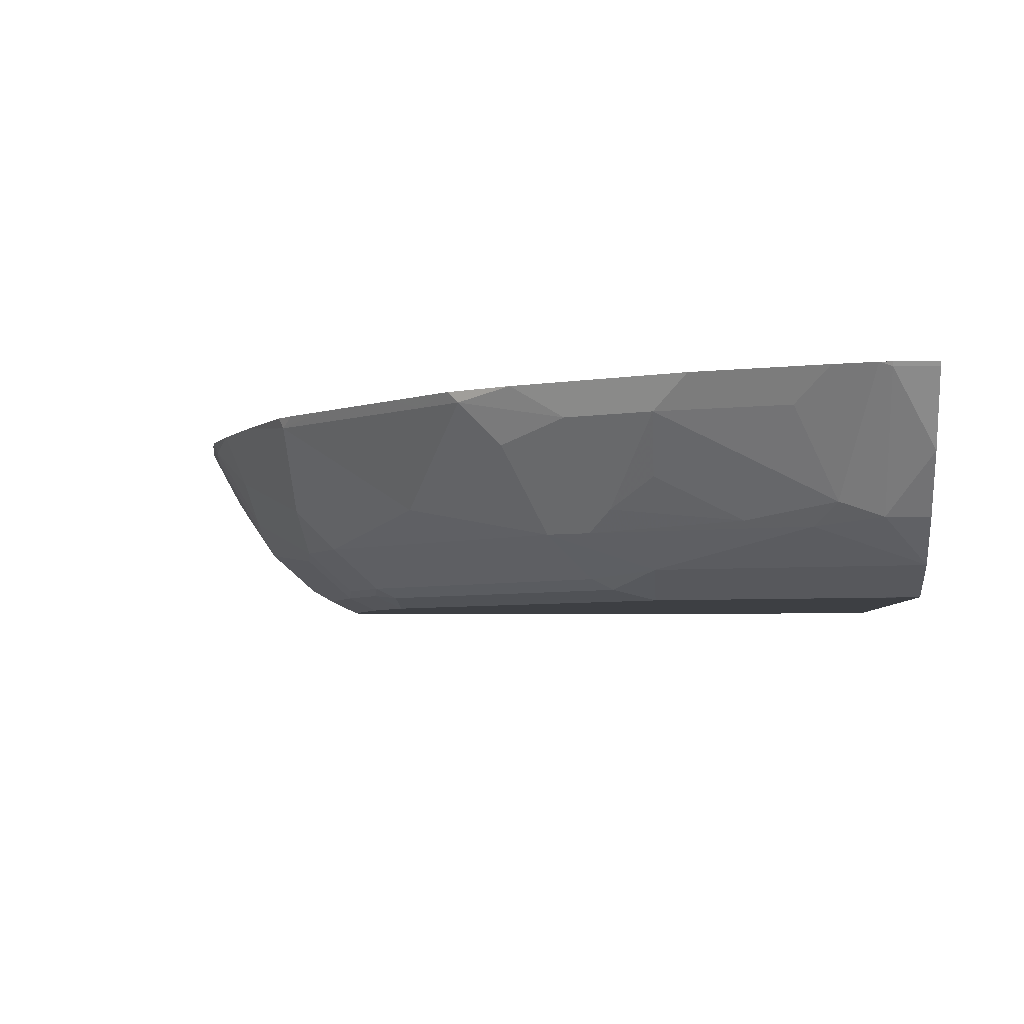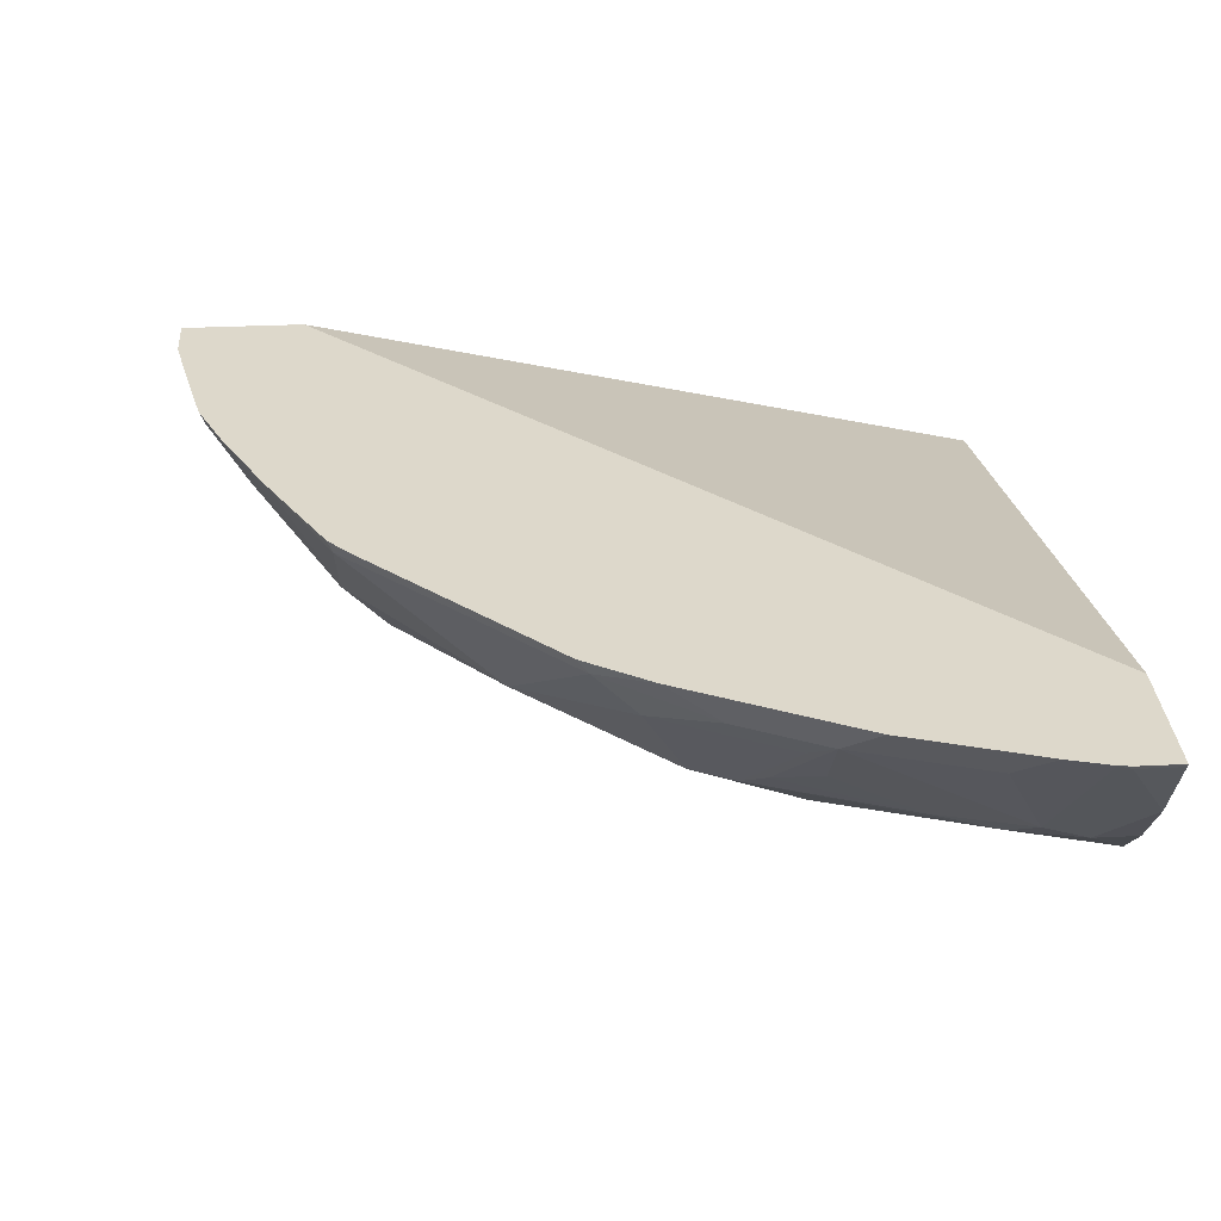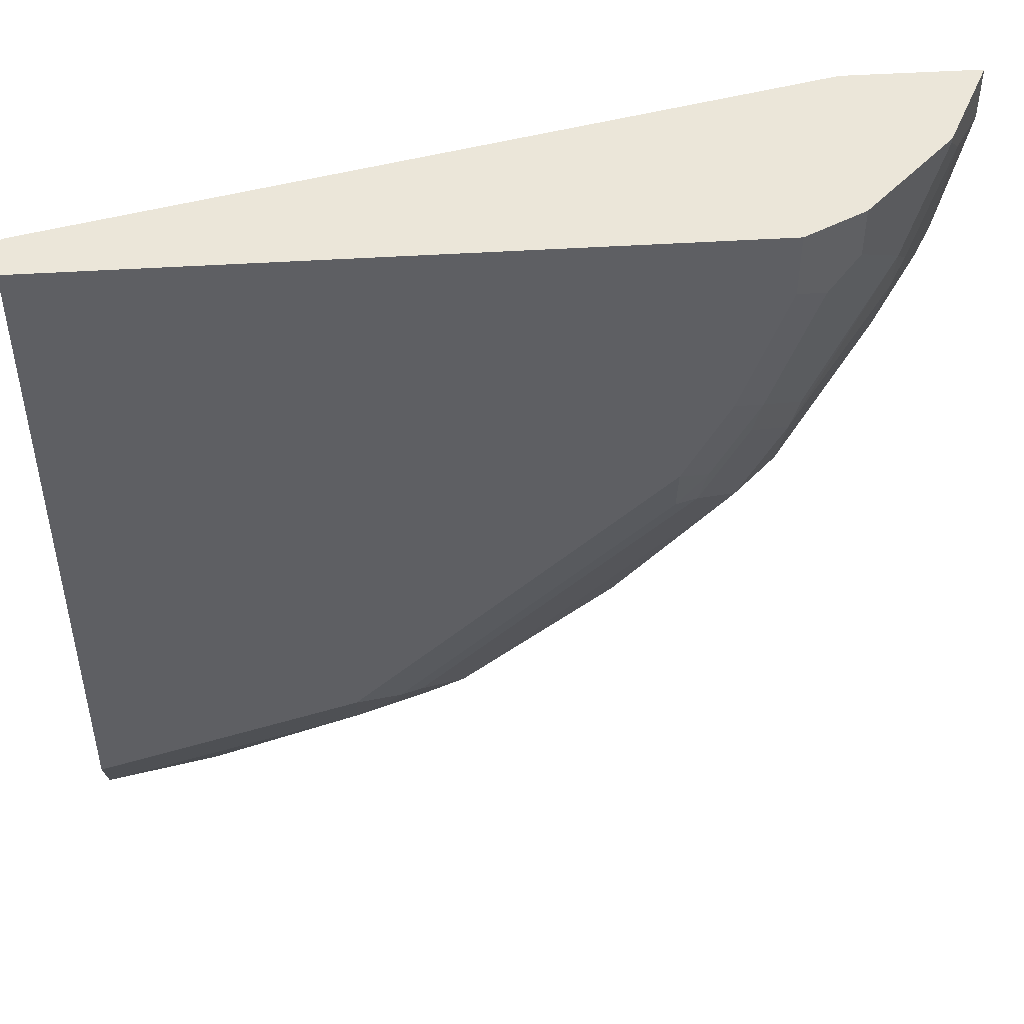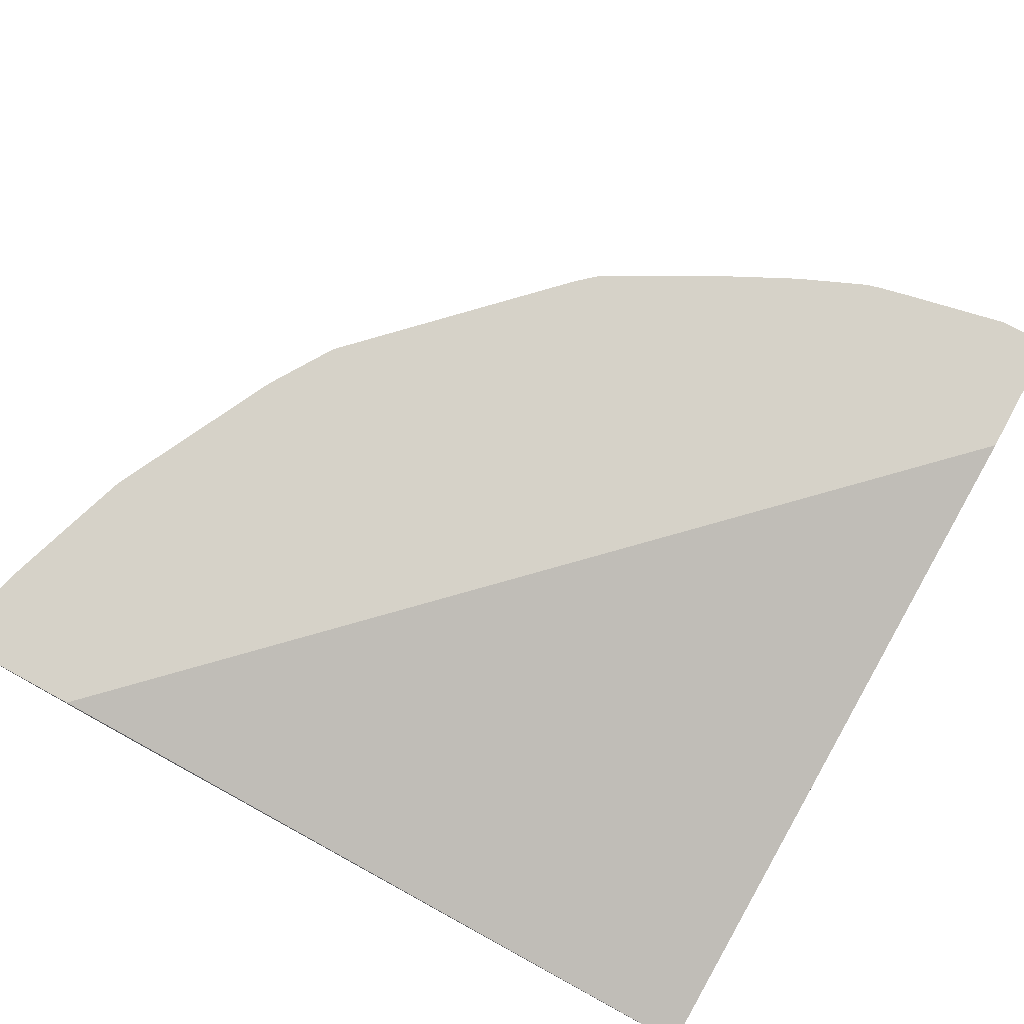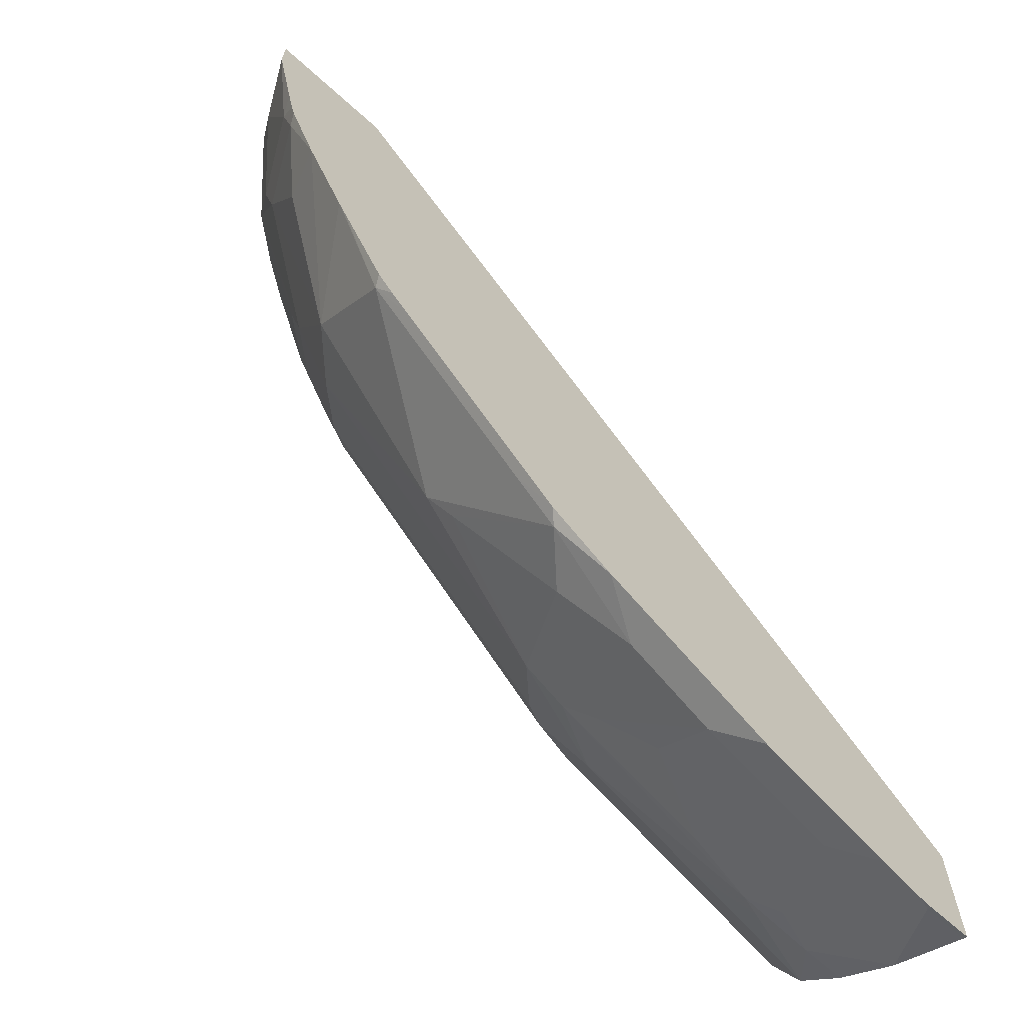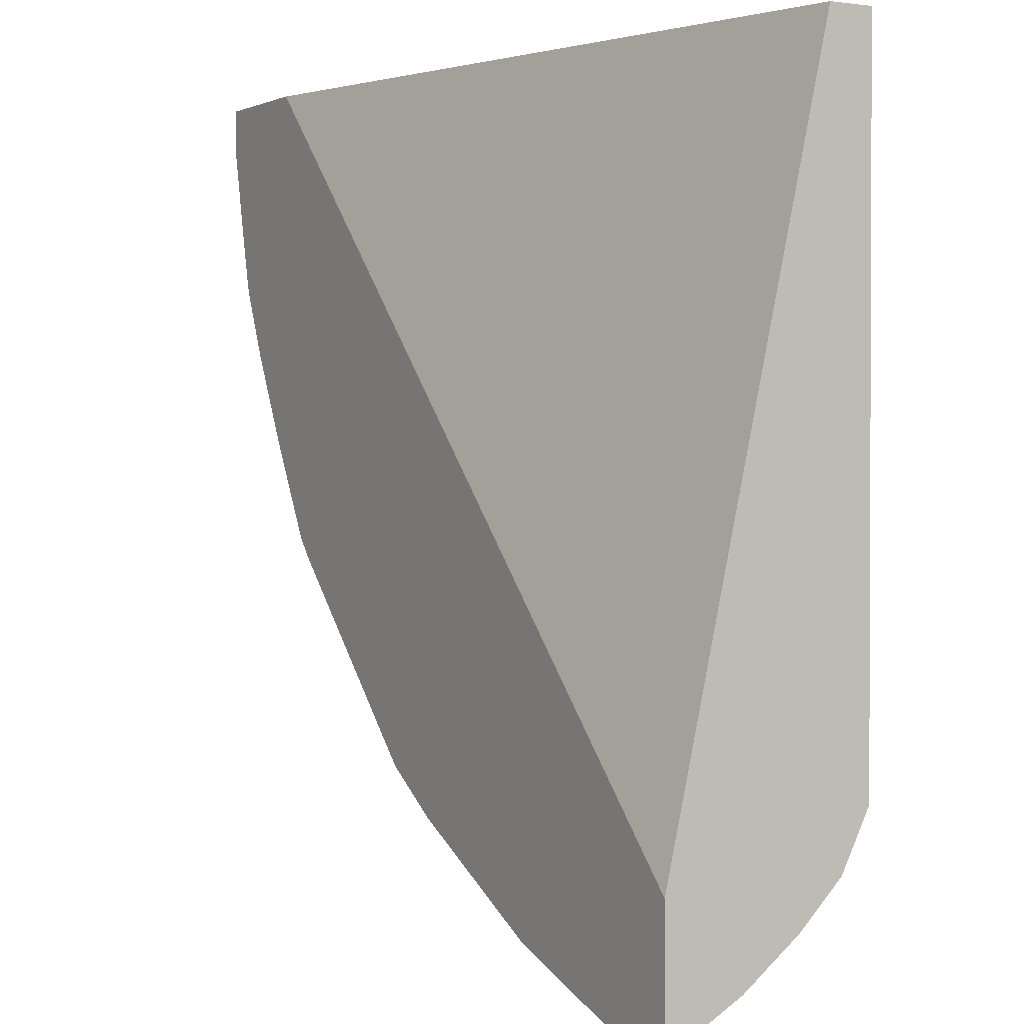
<metadata>
{"format":"obj","ext":"obj","renderer":"f3d","projection":"perspective","resolution":1024,"background":"white","views":[{"elev":-4.1,"azim":4.4,"up":"+Z"},{"elev":31.3,"azim":-4.0,"up":"+Z"},{"elev":48.0,"azim":176.0,"up":"+Y"},{"elev":77.9,"azim":118.6,"up":"+Z"},{"elev":-67.2,"azim":-42.1,"up":"+Y"},{"elev":1.3,"azim":59.8,"up":"+Y"}]}
</metadata>
<code>
v -0.05584 -0.2665 -0.7645
v -0.07415 -0.2665 -0.7645
v -0.05584 -0.2657 -0.7662
v -0.05584 -0.2109 -0.7645
v -0.07939 -0.2659 -0.7645
v -0.07415 -0.2657 -0.7662
v -0.05584 -0.2478 -0.7973
v -0.05584 0.1008 -0.8342
v -0.3603 0.1008 -0.7645
v -0.09714 -0.2609 -0.7645
v -0.1112 -0.2479 -0.7786
v -0.09271 -0.2294 -0.8157
v -0.07415 -0.2286 -0.8218
v -0.05584 -0.2286 -0.8218
v -0.05584 0.1008 -0.8527
v -0.4149 0.1008 -0.7645
v -0.1528 -0.2424 -0.7645
v -0.1669 -0.2294 -0.7786
v -0.1298 -0.2294 -0.7971
v -0.1298 -0.2101 -0.8218
v -0.102 -0.2178 -0.8249
v -0.09271 -0.2163 -0.828
v -0.05584 -0.21 -0.8404
v -0.3337 0.1008 -0.8527
v -0.05584 -0.1851 -0.8527
v -0.4149 0.07857 -0.7645
v -0.4038 0.1008 -0.7867
v -0.2269 -0.2053 -0.7645
v -0.1761 -0.2178 -0.7879
v -0.1854 -0.1923 -0.8157
v -0.1669 -0.2101 -0.8033
v -0.2039 -0.2108 -0.7786
v -0.1947 -0.1807 -0.8249
v -0.1669 -0.173 -0.8404
v -0.1112 -0.1915 -0.8404
v -0.05584 -0.2098 -0.8405
v -0.3545 0.1008 -0.8423
v -0.3337 0.07415 -0.8527
v -0.05584 -0.1854 -0.8527
v -0.1112 -0.1668 -0.8527
v -0.4056 0.03485 -0.7645
v -0.4016 0.08649 -0.7909
v -0.4016 0.03089 -0.7724
v -0.3954 0.1008 -0.8033
v -0.3954 0.09886 -0.8033
v -0.2551 -0.1876 -0.7645
v -0.2502 -0.19 -0.7693
v -0.2317 -0.19 -0.7879
v -0.2132 -0.1715 -0.8249
v -0.1112 -0.1792 -0.8466
v -0.05584 -0.1976 -0.8466
v -0.1947 -0.1529 -0.8435
v -0.1854 -0.1506 -0.8481
v -0.1669 -0.1483 -0.8527
v -0.3584 0.1008 -0.8404
v -0.346 0.06797 -0.8466
v -0.3584 0.0803 -0.8404
v -0.3151 0.01852 -0.8527
v -0.4026 0.02147 -0.7645
v -0.3831 0.04941 -0.8095
v -0.3985 0.01388 -0.7693
v -0.401 0.0151 -0.7645
v -0.3769 0.1008 -0.8218
v -0.3769 0.06178 -0.8218
v -0.2825 -0.1602 -0.7645
v -0.2688 -0.1715 -0.7693
v -0.2781 -0.132 -0.811
v -0.2688 -0.1437 -0.8064
v -0.3244 -0.06027 -0.8249
v -0.2873 -0.06027 -0.8435
v -0.2132 -0.1344 -0.8435
v -0.2595 -0.07649 -0.8481
v -0.1854 -0.1297 -0.8527
v -0.3275 0.01233 -0.8466
v -0.3398 0.0247 -0.8404
v -0.346 -0.006186 -0.828
v -0.2966 -0.01856 -0.8527
v -0.309 -0.02474 -0.8466
v -0.38 0.03244 -0.8064
v -0.38 -0.004639 -0.7879
v -0.3882 -0.01467 -0.7645
v -0.3429 -0.0232 -0.8249
v -0.3196 -0.1231 -0.7645
v -0.3429 -0.09731 -0.7693
v -0.3429 -0.06027 -0.8064
v -0.3059 -0.04172 -0.8435
v -0.2966 -0.03941 -0.8481
v -0.2595 -0.05563 -0.8527
v -0.3244 -0.004639 -0.8435
v -0.3696 -0.05175 -0.7645
v -0.3292 -0.1134 -0.7645
v -0.3381 -0.1045 -0.7645
v -0.3453 -0.09609 -0.7645
v -0.3663 -0.05786 -0.7645
f 43 62 59
f 43 60 61
f 44 63 64
f 44 64 45
f 46 65 66
f 46 66 47
f 47 66 67
f 47 67 68
f 48 68 49
f 49 68 67
f 49 67 69
f 49 70 71
f 49 71 52
f 52 71 53
f 53 71 70
f 43 61 62
f 53 70 72
f 53 72 88
f 47 68 48
f 49 69 70
f 35 51 36
f 42 45 64
f 29 48 33
f 53 88 73
f 32 47 48
f 33 48 49
f 33 49 34
f 34 50 51
f 34 51 35
f 34 49 52
f 34 52 53
f 42 64 60
f 34 53 54
f 34 40 50
f 37 38 56
f 37 56 57
f 37 57 55
f 38 58 56
f 39 51 40
f 40 51 50
f 41 43 59
f 42 60 43
f 34 54 40
f 53 73 54
f 69 86 70
f 55 64 63
f 72 77 88
f 74 78 86
f 74 86 89
f 74 89 82
f 74 82 76
f 74 76 75
f 77 87 78
f 78 87 86
f 79 82 85
f 79 85 80
f 80 85 81
f 81 85 90
f 82 89 86
f 83 91 84
f 84 91 92
f 84 93 94
f 84 94 90
f 84 90 85
f 29 32 48
f 72 87 77
f 70 87 72
f 70 86 87
f 69 82 86
f 56 64 57
f 56 58 74
f 56 74 75
f 56 75 76
f 56 76 64
f 58 77 78
f 58 78 74
f 60 64 79
f 60 79 61
f 55 57 64
f 61 79 80
f 61 81 62
f 64 76 82
f 64 82 79
f 65 83 84
f 65 84 66
f 66 84 67
f 67 84 85
f 67 85 69
f 69 85 82
f 61 80 81
f 28 47 32
f 84 92 93
f 27 45 42
f 1 91 83
f 1 83 65
f 1 65 46
f 1 46 28
f 1 28 17
f 1 17 10
f 1 10 5
f 1 5 2
f 2 5 6
f 3 6 7
f 4 8 9
f 5 10 11
f 5 11 12
f 5 12 6
f 6 12 13
f 6 13 7
f 7 13 14
f 8 15 24
f 8 24 37
f 1 92 91
f 1 94 93
f 1 90 94
f 1 81 90
f 28 46 47
f 1 2 6
f 1 6 3
f 1 3 7
f 1 7 14
f 1 14 23
f 1 23 36
f 1 36 51
f 1 51 39
f 8 37 55
f 1 39 25
f 1 15 8
f 1 8 4
f 1 4 9
f 1 9 16
f 1 16 26
f 1 26 41
f 1 41 59
f 1 59 62
f 1 62 81
f 1 25 15
f 8 55 63
f 1 93 92
f 8 44 27
f 18 29 33
f 18 33 30
f 18 30 31
f 18 31 19
f 18 28 32
f 18 32 29
f 20 31 30
f 20 30 33
f 20 33 21
f 17 28 18
f 21 33 34
f 21 35 22
f 22 35 23
f 23 35 36
f 24 38 37
f 25 39 40
f 26 27 42
f 26 42 43
f 26 43 41
f 8 63 44
f 21 34 35
f 16 27 26
f 27 44 45
f 8 27 16
f 15 38 24
f 8 16 9
f 10 17 18
f 10 18 11
f 11 18 19
f 11 19 12
f 12 31 20
f 12 20 21
f 12 21 13
f 12 19 31
f 13 22 23
f 13 23 14
f 15 25 40
f 15 58 38
f 15 40 54
f 15 54 73
f 15 73 88
f 15 88 77
f 15 77 58
f 13 21 22

</code>
